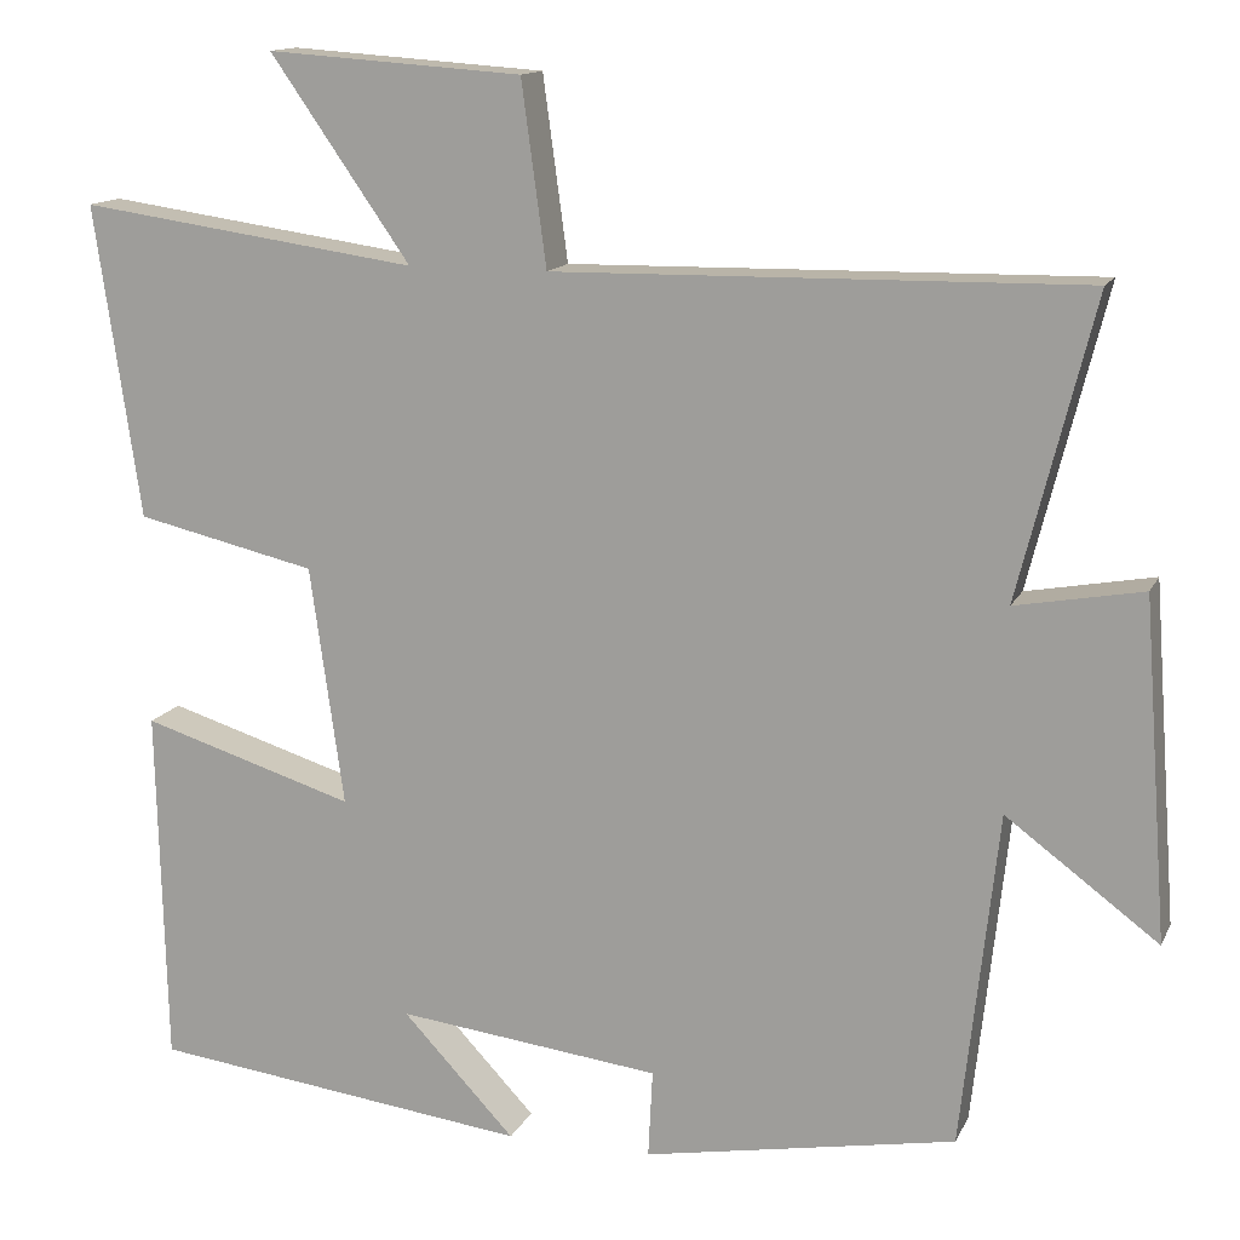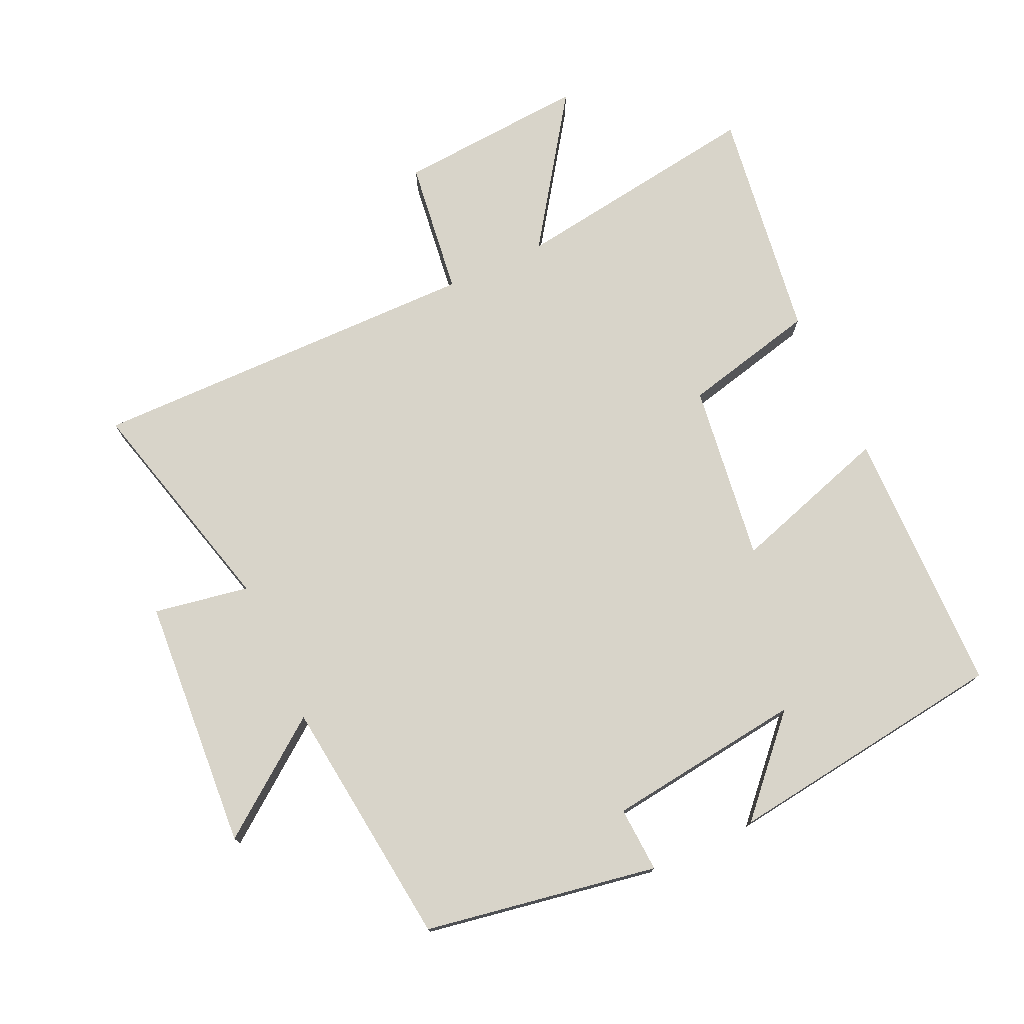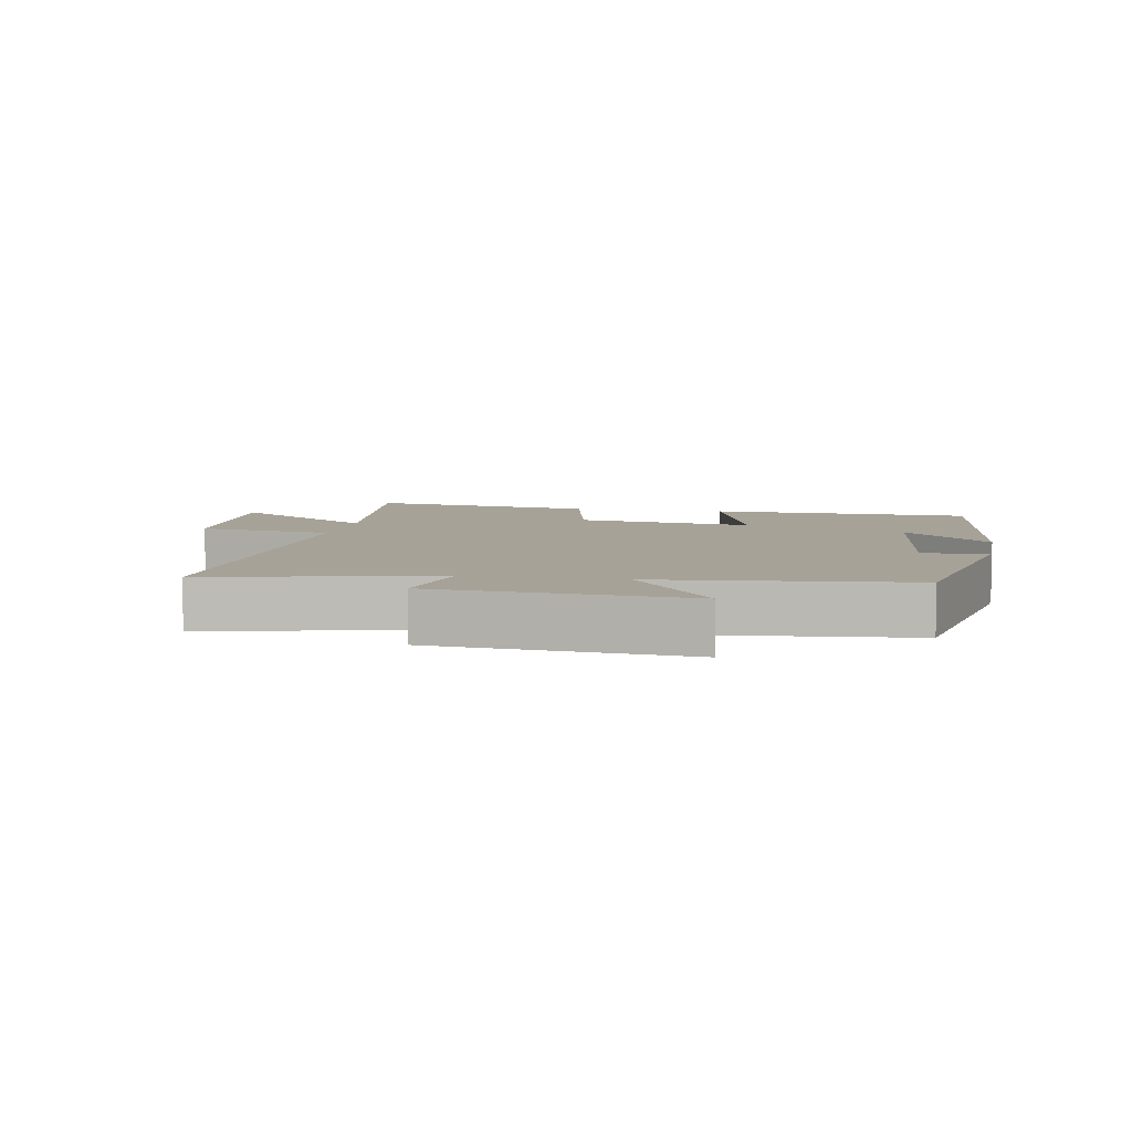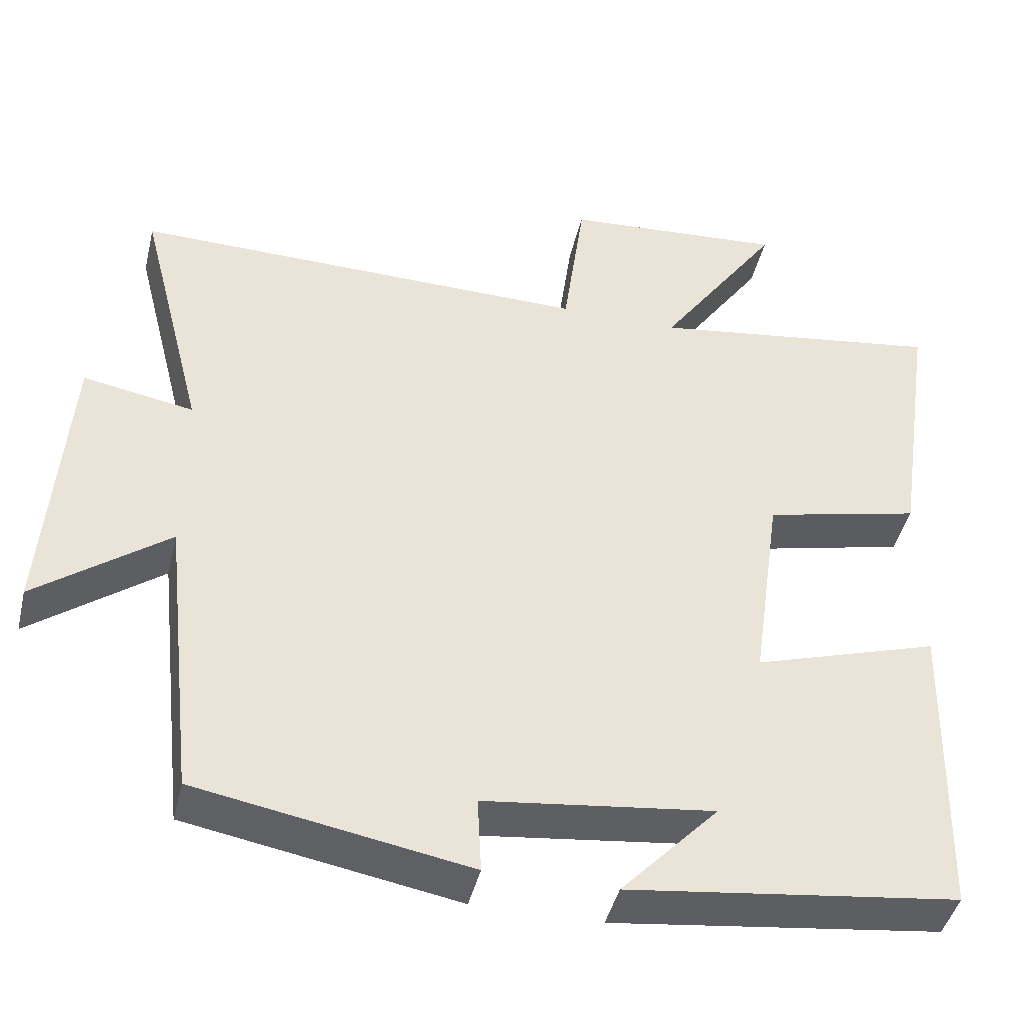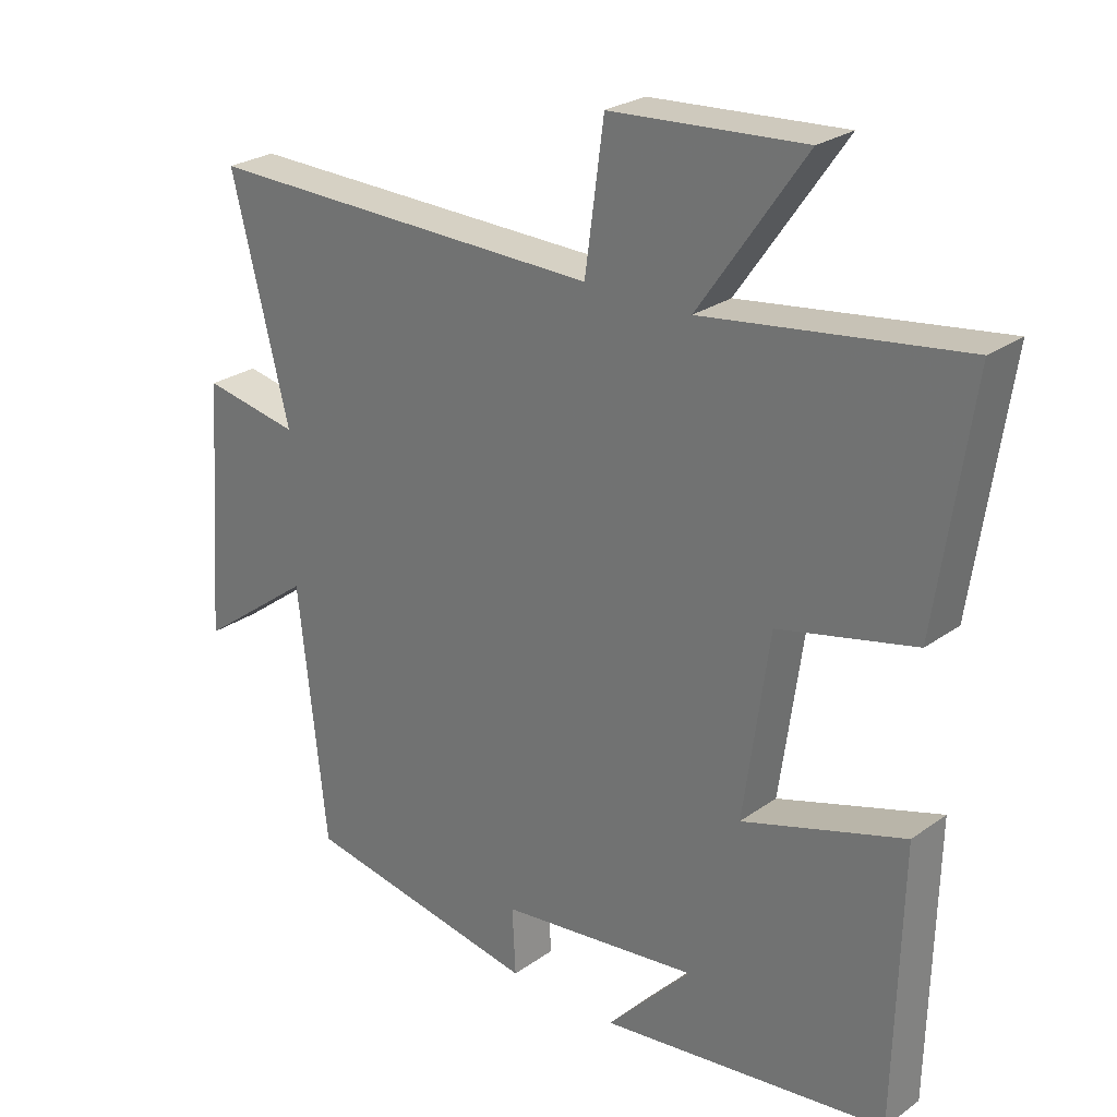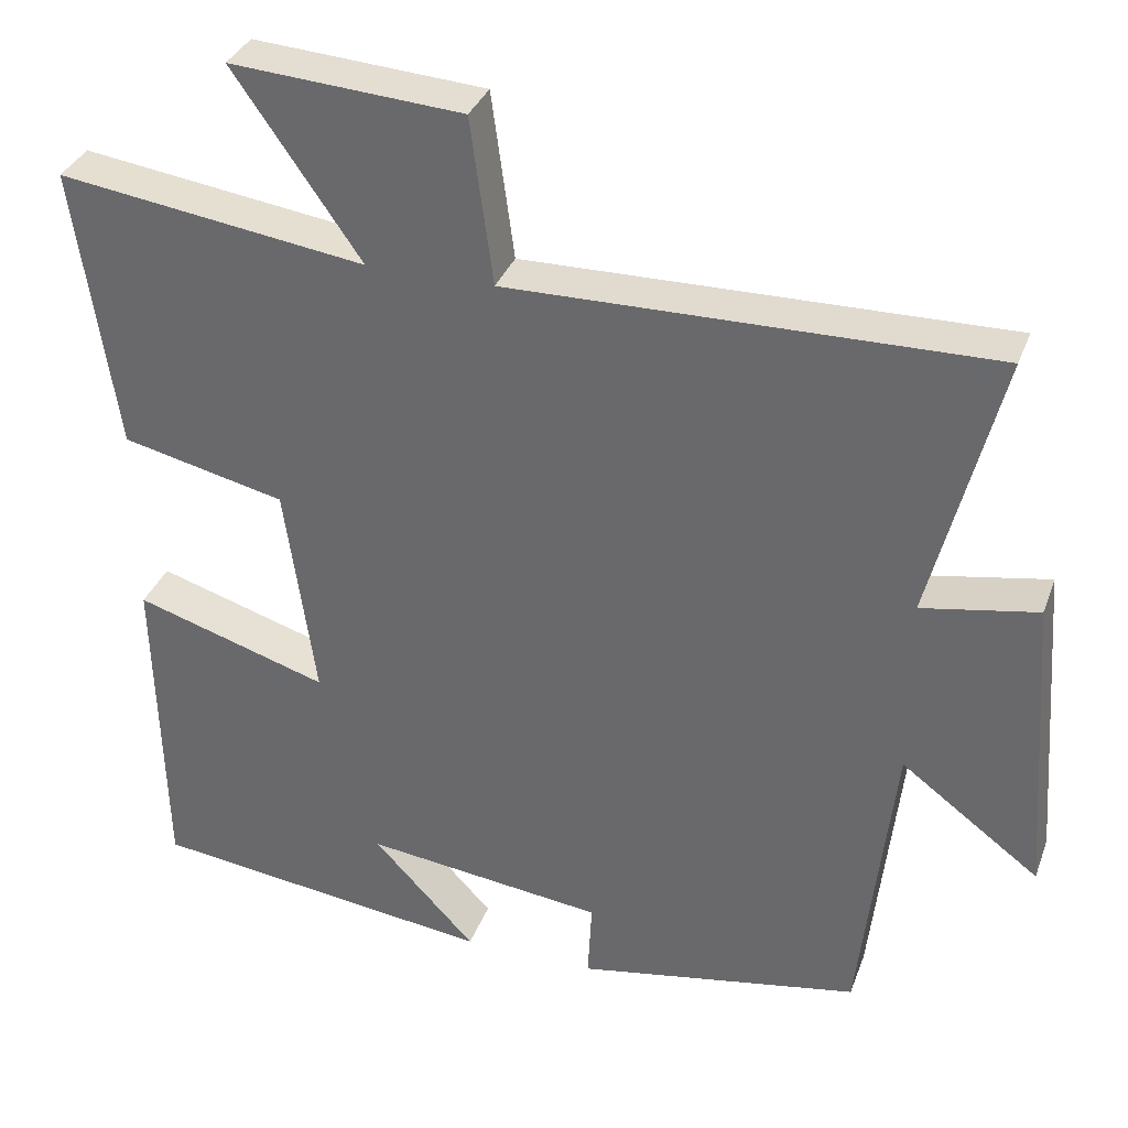
<metadata>
{"format":"obj","ext":"obj","renderer":"f3d","projection":"perspective","resolution":1024,"background":"white","views":[{"elev":13.7,"azim":18.0,"up":"+Z"},{"elev":75.3,"azim":155.0,"up":"+Y"},{"elev":6.4,"azim":101.1,"up":"+Y"},{"elev":-43.6,"azim":166.7,"up":"+Z"},{"elev":26.0,"azim":-138.2,"up":"+Z"},{"elev":34.0,"azim":18.7,"up":"+Z"}]}
</metadata>
<code>
v -0.552 0.07 0.554
v -0.169 0.07 0.5
v -0.327 0.07 0.727
v -0.039 0.07 0.707
v -0.011 0.07 0.5
v 0.586 0.07 0.509
v 0.5 0.07 0.17
v 0.644 0.07 0.196
v 0.672 0.07 -0.186
v 0.5 0.07 -0.058
v 0.458 0.07 -0.437
v 0.105 0.07 -0.5
v 0.11 0.07 -0.401
v -0.188 0.07 -0.365
v -0.061 0.07 -0.5
v -0.49 0.07 -0.446
v -0.5 0.07 -0.041
v -0.259 0.07 -0.116
v -0.297 0.07 0.154
v -0.5 0.07 0.201
v -0.552 0 0.554
v -0.169 0 0.5
v -0.327 0 0.727
v -0.039 0 0.707
v -0.011 0 0.5
v 0.586 0 0.509
v 0.5 0 0.17
v 0.644 0 0.196
v 0.672 0 -0.186
v 0.5 0 -0.058
v 0.458 0 -0.437
v 0.105 0 -0.5
v 0.11 0 -0.401
v -0.188 0 -0.365
v -0.061 0 -0.5
v -0.49 0 -0.446
v -0.5 0 -0.041
v -0.259 0 -0.116
v -0.297 0 0.154
v -0.5 0 0.201
f 19 20 1 2
f 18 19 2
f 16 17 18
f 14 15 16
f 14 16 18
f 13 14 18 2
f 10 11 12 13
f 7 8 9 10
f 7 10 13 2
f 5 6 7
f 2 3 4 5
f 2 5 7
f 22 21 40 39
f 22 39 38
f 38 37 36
f 36 35 34
f 38 36 34
f 22 38 34 33
f 33 32 31 30
f 30 29 28 27
f 22 33 30 27
f 27 26 25
f 25 24 23 22
f 27 25 22
f 1 21 22 2
f 2 22 23 3
f 3 23 24 4
f 4 24 25 5
f 5 25 26 6
f 6 26 27 7
f 7 27 28 8
f 8 28 29 9
f 9 29 30 10
f 10 30 31 11
f 11 31 32 12
f 12 32 33 13
f 13 33 34 14
f 14 34 35 15
f 15 35 36 16
f 16 36 37 17
f 17 37 38 18
f 18 38 39 19
f 19 39 40 20
f 20 40 21 1

</code>
